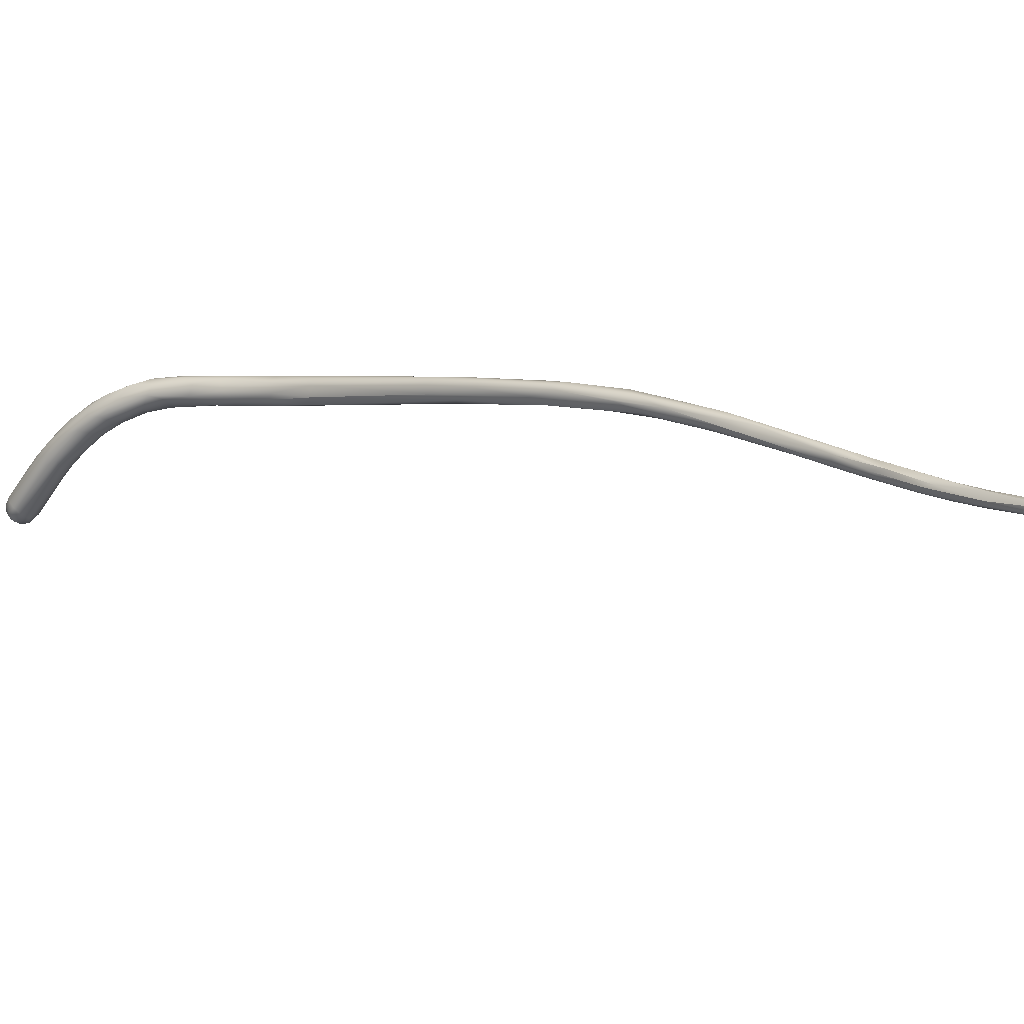
<metadata>
{"format":"obj","ext":"obj","renderer":"f3d","projection":"perspective","resolution":1024,"background":"white","views":[{"elev":-45.2,"azim":102.1,"up":"+Y"}]}
</metadata>
<code>
v -238.8 -149.3 728.1
v -238.7 -149.5 728.1
v -238.8 -149.1 728
v -239.1 -149.8 727.7
v -239 -149.7 727.9
v -239 -149.9 727.5
v -238.8 -149.7 728
v -238.8 -150 727.7
v -238.7 -149.9 727.9
v -239.3 -149.4 727.6
v -239.2 -149.8 727.4
v -239.1 -149.6 727.9
v -239.2 -149.1 727.4
v -239.1 -149.3 727.9
v -239.1 -149.1 727.7
v -238.9 -149.5 728
v -238.9 -148.9 727.8
v -239 -148.9 727.5
v -238.6 -148.7 727
v -238.7 -150 727.1
v -239.2 -149.5 727.2
v -239.1 -149.8 727.2
v -239.1 -149.3 726.9
v -238.9 -149.7 726.8
v -238.9 -148.9 727
v -238.5 -149.3 728.1
v -238.6 -149.2 728.1
v -238.5 -149.6 728.1
v -238.6 -149 728
v -238.4 -149.2 728
v -238.4 -149 728
v -238.3 -149.4 728.1
v -238.1 -149 727.8
v -238 -149.2 727.8
v -238.3 -150.1 727.3
v -238.3 -149.9 727.9
v -238.3 -150 727.7
v -238.1 -150 727.4
v -238 -149.9 727.6
v -237.9 -149.6 727.7
v -238.6 -148.7 727.6
v -238.5 -148.8 727.8
v -238.2 -148.8 727.6
v -237.3 -149.3 725.1
v -237 -149.5 725.1
v -237.2 -148.6 725.2
v -237.1 -149 724.9
v -236.7 -149.3 724.5
v -236.4 -148.8 726.2
v -236.2 -149.6 725.6
v -236.1 -149.2 725.9
v -236.4 -148.5 725.8
v -235.7 -148.9 725.5
v -236.4 -148.3 725.3
v -236.4 -149.7 725
v -236 -149.7 725
v -235.9 -149.4 725.4
v -236 -148.2 724.4
v -235.8 -148.3 724.9
v -236.2 -149.3 724
v -236 -149 723.5
v -235.6 -148.5 725
v -235.3 -149.1 724.8
v -235.2 -148.2 723.9
v -235.5 -149 722.8
v -235.3 -149.3 722.9
v -235.7 -148.5 723.1
v -235.5 -148.2 723.3
v -235.1 -148.4 722
v -234.8 -149.3 723.8
v -235 -148.3 724
v -234.8 -148.6 724.1
v -234.9 -149.5 723.3
v -234.3 -149.1 723.2
v -234.7 -148.1 723.2
v -234.8 -148.1 722.9
v -234.7 -149.4 722.1
v -234.3 -149.3 722.6
v -234.9 -148.2 722.1
v -235 -149.1 721.8
v -235 -148.8 721.6
v -234.6 -149.1 720.7
v -234.6 -148.8 720.3
v -234.5 -148.8 719.7
v -234.2 -148.7 723.1
v -234.3 -148.4 723
v -234 -148.2 722.1
v -233.8 -148.5 722.3
v -234.3 -148.1 722.2
v -233.7 -149 721.6
v -234.4 -148.1 721.4
v -233.8 -148.2 721
v -234.2 -149.4 720.7
v -233.8 -149.5 720.5
v -234.4 -148.4 720.2
v -234.2 -149.5 719.5
v -233.9 -148.3 719.7
v -234.5 -149.1 719.3
v -234 -148.5 718.6
v -234 -150.1 717.6
v -234.3 -149.2 717.6
v -234.1 -149.1 717.2
v -234.3 -149.9 717.1
v -234 -150.3 716.6
v -234.1 -149.5 716.3
v -234.1 -150 715.5
v -233.5 -148.5 721.1
v -233.5 -149.3 720.3
v -233.4 -148.5 720.2
v -233.5 -148.4 720.1
v -233.7 -149.6 719.5
v -233.3 -149.1 720
v -233.2 -148.9 718.8
v -233.3 -148.7 718.6
v -233.5 -149.8 718.5
v -233.2 -149.5 718.2
v -233.6 -148.7 718
v -233.9 -149 717.1
v -233.3 -149 717.3
v -233.5 -150.5 716.4
v -233.2 -150.1 717
v -233.5 -149.2 716.3
v -233.8 -149.5 715.7
v -233.2 -151.2 714.9
v -233.9 -149.8 715.4
v -233.6 -150 714.6
v -233.5 -149.7 715.2
v -233.8 -150.8 714.6
v -233.7 -151.1 714.4
v -233.8 -150.7 714.2
v -233.7 -150.4 714.3
v -233.2 -151.8 713.5
v -233 -149.6 717
v -233.1 -149.5 716.4
v -233.2 -149.7 715.3
v -232.7 -150.7 714.9
v -232.9 -151.2 714.7
v -232.7 -150.4 714.5
v -232.5 -152.2 712.9
v -233.2 -151.5 712.3
v -232.8 -150.9 712.8
v -233.1 -152.1 712.1
v -232.7 -151.5 711.8
v -232.2 -151.9 712.9
v -232.2 -151.3 712.6
v -232.1 -151.5 712.7
v -232.2 -151.5 711.9
v -231.3 -155 707.1
v -230.5 -154.9 707.7
v -230.6 -155.4 707.3
v -231 -155.6 706.5
v -230.6 -155.9 706.4
v -231.1 -155 706.5
v -230.9 -154.9 706.3
v -230.7 -154.6 706.7
v -230.6 -156.3 704.5
v -230.3 -154.8 707.4
v -230.3 -154.7 707.2
v -230.2 -155 706.4
v -229.9 -156.2 705.6
v -229.7 -156.1 705.3
v -230.5 -156.7 704.4
v -230.3 -156.1 704.1
v -230.2 -157.1 703.1
v -229.8 -157.8 702.8
v -230 -157.1 702.5
v -229.9 -157.9 702.1
v -229.7 -156 705
v -229.5 -157.5 703.3
v -229.1 -157.5 702.6
v -229.1 -157.9 702.3
v -229.7 -156.8 702.7
v -229.4 -157 702.5
v -229.7 -158.1 701.1
v -229.5 -159.1 700.3
v -229.6 -158.7 700.4
v -229.2 -158.1 700.4
v -229.2 -160.1 698.5
v -229.3 -159.9 698.5
v -228.9 -157.8 701.5
v -228.8 -159.3 700
v -228.5 -159.4 699.3
v -229.2 -158.8 699.3
v -228.7 -158.8 699.4
v -228.9 -160 699
v -228.5 -160.5 698.1
v -229.2 -159.8 698.1
v -228.7 -159.8 697.8
v -228.6 -161.4 697
v -228.8 -160.5 696.8
v -228.9 -161.8 695.9
v -228.9 -161.6 696.4
v -228.9 -161.5 695.8
v -228.6 -162.3 694.6
v -228.7 -163.2 694
v -228.6 -163.8 693.6
v -228.2 -161.5 695.9
v -228.3 -162.7 695.2
v -228 -162.5 694.9
v -228.3 -162.3 694.5
v -228.5 -163.3 694.4
v -228.6 -163.6 693.1
v -228.4 -163.6 693
v -228.4 -164.9 692
v -228.2 -165.3 692
v -228 -165.1 692.3
v -227.8 -164.8 692.3
v -228.4 -164.8 691.9
v -228.3 -164.9 691.6
v -228.1 -166.1 691
v -227.9 -166.5 690.6
v -228 -166.7 689.9
v -227.9 -166.6 689.7
v -227.7 -164.9 691.9
v -227.7 -166.1 691
v -227.8 -166.5 690.7
v -227.4 -166.3 690.5
v -227.7 -165.4 690.8
v -227.5 -167.7 689.2
v -227.8 -167.5 689.3
v -227.7 -167.4 689.5
v -227.3 -167.6 689.3
v -227.1 -167.8 688.9
v -227.6 -167 689.1
v -227.5 -168.3 688.3
v -227.4 -168.3 688.4
v -227.7 -167.7 688.8
v -227.5 -168.2 688
v -227.1 -169.3 687.3
v -227.1 -167.9 688.1
v -227 -167.9 688.4
v -226.9 -169.3 687.5
v -226.6 -169.4 687.3
v -227 -168.9 687
v -226.9 -168.9 687
v -226.7 -168.9 687
v -226.5 -169.1 687.2
v -226.6 -170.2 686
v -225.8 -171.2 685.3
v -226.1 -171.3 685
v -226.2 -170.9 685
v -225.9 -170.9 684.9
v -225.9 -171 684.7
v -225.7 -170.9 685.1
v -225.7 -171.9 684.6
v -225.6 -172.2 683.8
v -225.3 -171.9 684.4
v -225.3 -172.1 683.6
v -225.4 -172.3 683.5
v -224.1 -173.8 682.1
v -224.1 -173.8 681.9
v -223.9 -174.2 681.5
v -224.1 -174.8 681.3
v -224 -174.8 681
v -223.9 -174.7 681
v -223.8 -175 680.8
v -223.9 -174.9 680.8
v -223.8 -174.9 681.4
v -223.8 -174.5 681.1
v -223.7 -175.1 680.9
v -223.8 -174.6 680.9
v -223.8 -174.9 680.7
v -223.8 -174.8 680.8
v -223.6 -174.7 681.2
v -223.7 -174.9 681.3
v -223.6 -175.1 681
v -223.6 -175 681
v -223.6 -174.7 681
v -223.6 -175.1 680.9
v -223.6 -174.8 680.8
v -223.7 -175 680.8
v -223.6 -174.9 680.8
v -223.6 -174.7 681.3
v -223.5 -174.9 681
v -223.5 -174.8 681
v -223.5 -175 680.9
v -233.5 -148.5 721.1
v -233.5 -148.4 720.1
v -232.5 -152.2 712.9
v -229.8 -157.8 702.8
v -229.2 -159.8 698.1
v -228.3 -162.7 695.2
v -227.4 -166.3 690.5
v -227.4 -166.3 690.5
v -227.7 -165.4 690.8
v -227.7 -165.4 690.8
v -227.3 -167.6 689.3
v -227.1 -167.9 688.1
v -227 -167.9 688.4
v -226.6 -169.4 687.3
v -226.5 -169.1 687.2
v -225.3 -171.9 684.4
v -225.3 -171.9 684.4
v -224 -174.8 681
v -223.8 -175 680.8
v -223.9 -174.9 680.8
v -223.9 -174.9 680.8
v -223.7 -175.1 680.9
v -223.7 -175.1 680.9
v -223.6 -175.1 681
v -223.6 -175 681
v -223.5 -174.9 681
g grp1
f 1 2 26
f 27 3 1
f 29 3 27
f 26 27 1
f 28 26 2
f 17 29 42
f 11 4 10
f 4 12 10
f 6 8 4
f 11 6 4
f 8 9 5
f 8 5 4
f 4 5 12
f 6 20 8
f 22 20 6
f 6 11 22
f 7 5 9
f 2 7 28
f 28 7 9
f 35 8 20
f 14 15 10
f 10 21 11
f 10 13 21
f 15 17 18
f 12 14 10
f 10 15 13
f 15 18 13
f 12 5 16
f 14 12 16
f 14 17 15
f 2 16 7
f 16 5 7
f 1 16 2
f 14 16 1
f 14 1 3
f 3 17 14
f 29 17 3
f 13 18 25
f 19 46 25
f 18 19 25
f 19 18 41
f 17 42 41
f 18 17 41
f 54 19 41
f 55 20 45
f 35 20 55
f 22 21 24
f 21 22 11
f 23 24 21
f 13 23 21
f 13 25 23
f 22 24 20
f 24 45 20
f 23 47 24
f 25 47 23
f 31 29 27
f 31 42 29
f 26 30 27
f 30 31 27
f 31 43 42
f 28 32 26
f 26 32 30
f 30 33 31
f 33 43 31
f 43 33 52
f 40 34 32
f 32 34 30
f 34 49 33
f 34 33 30
f 33 49 52
f 9 37 36
f 28 9 36
f 37 9 8
f 32 28 36
f 8 35 37
f 38 37 35
f 36 39 40
f 32 36 40
f 37 39 36
f 39 37 38
f 39 38 50
f 57 40 39
f 39 50 57
f 34 51 49
f 40 51 34
f 41 42 43
f 41 43 54
f 38 35 56
f 25 46 47
f 40 57 51
f 52 54 43
f 58 46 19
f 54 58 19
f 45 24 44
f 56 50 38
f 70 50 56
f 45 44 48
f 60 55 45
f 60 45 48
f 44 24 47
f 47 46 67
f 48 44 47
f 61 48 47
f 51 53 49
f 52 49 62
f 62 59 52
f 54 52 59
f 56 35 55
f 70 57 50
f 55 60 66
f 56 55 73
f 60 48 61
f 61 47 67
f 68 46 58
f 60 61 65
f 66 60 65
f 61 67 65
f 62 49 53
f 51 57 63
f 53 51 63
f 53 63 72
f 53 72 62
f 59 64 54
f 64 58 54
f 59 71 64
f 62 71 59
f 70 56 73
f 63 57 70
f 73 55 66
f 46 68 67
f 68 79 67
f 67 79 69
f 80 66 65
f 62 72 71
f 63 85 72
f 71 75 64
f 73 77 78
f 73 66 77
f 73 78 70
f 63 74 85
f 70 74 63
f 78 74 70
f 58 64 76
f 64 75 76
f 72 86 71
f 85 86 72
f 86 75 71
f 75 89 76
f 77 66 80
f 77 94 78
f 58 79 68
f 79 58 76
f 80 65 81
f 81 65 67
f 67 69 81
f 82 80 81
f 95 69 79
f 76 91 79
f 91 95 79
f 83 82 81
f 80 82 77
f 83 98 82
f 77 82 93
f 81 69 83
f 83 95 84
f 83 69 95
f 83 84 98
f 74 90 85
f 75 86 87
f 88 86 85
f 108 90 78
f 74 78 90
f 89 75 87
f 90 88 85
f 87 86 88
f 107 87 88
f 90 277 88
f 87 92 89
f 89 92 91
f 94 108 78
f 89 91 76
f 94 77 93
f 111 93 96
f 94 93 111
f 97 95 91
f 91 92 97
f 111 96 100
f 108 94 111
f 82 98 96
f 82 96 93
f 97 99 95
f 97 117 99
f 103 96 98
f 96 103 100
f 95 101 84
f 101 95 102
f 102 95 99
f 115 111 100
f 98 84 103
f 84 101 103
f 103 104 100
f 118 102 99
f 103 101 105
f 101 102 105
f 118 123 102
f 120 100 104
f 103 105 106
f 123 105 102
f 104 103 129
f 103 128 129
f 125 105 123
f 106 105 125
f 103 106 128
f 90 112 277
f 112 109 277
f 87 107 92
f 90 108 112
f 116 112 108
f 109 92 107
f 112 113 109
f 92 110 97
f 278 92 109
f 278 109 114
f 117 97 114
f 114 97 110
f 114 109 113
f 108 111 115
f 115 116 108
f 112 116 113
f 121 116 115
f 113 116 133
f 113 133 134
f 117 118 99
f 117 122 118
f 114 119 117
f 113 134 114
f 134 119 114
f 120 115 100
f 115 120 121
f 121 133 116
f 122 123 118
f 119 122 117
f 135 122 119
f 121 136 133
f 120 104 132
f 132 104 129
f 138 135 119
f 127 123 122
f 132 124 120
f 131 106 125
f 123 126 125
f 126 131 125
f 123 127 126
f 129 128 142
f 142 128 130
f 124 132 139
f 106 130 128
f 106 131 130
f 130 131 140
f 143 131 126
f 131 143 140
f 141 143 126
f 141 126 127
f 151 129 142
f 121 137 136
f 119 134 138
f 133 138 134
f 138 136 146
f 122 135 127
f 133 136 138
f 137 121 120
f 137 120 124
f 124 279 137
f 146 136 144
f 136 137 144
f 144 137 279
f 135 141 127
f 129 151 132
f 130 140 142
f 155 143 141
f 142 148 151
f 138 146 145
f 147 135 138
f 135 147 141
f 147 155 141
f 140 143 154
f 155 154 143
f 142 153 148
f 142 140 153
f 154 153 140
f 145 147 138
f 139 132 152
f 132 151 152
f 162 151 148
f 153 156 148
f 162 148 156
f 144 279 150
f 149 157 144
f 144 157 146
f 150 149 144
f 159 155 147
f 152 151 165
f 150 139 152
f 163 153 154
f 172 163 154
f 154 155 172
f 153 163 156
f 146 158 145
f 146 157 158
f 159 145 158
f 145 159 147
f 158 168 159
f 150 152 169
f 150 160 149
f 169 160 150
f 171 160 169
f 171 161 160
f 149 160 161
f 149 161 157
f 157 161 168
f 157 168 158
f 170 168 161
f 162 280 151
f 152 165 169
f 163 166 156
f 155 173 172
f 173 155 159
f 167 280 162
f 162 156 167
f 166 164 156
f 156 164 167
f 164 166 174
f 166 163 172
f 183 166 172
f 161 171 170
f 170 180 168
f 159 168 180
f 169 165 185
f 173 177 172
f 180 173 159
f 169 185 181
f 167 164 175
f 167 175 280
f 166 183 174
f 164 176 175
f 181 185 189
f 164 174 176
f 176 174 179
f 175 176 178
f 177 183 172
f 178 185 175
f 179 178 176
f 174 187 179
f 178 179 191
f 179 193 191
f 179 187 193
f 281 174 183
f 171 182 170
f 170 182 180
f 169 181 171
f 180 184 173
f 173 184 177
f 186 171 181
f 171 186 182
f 180 182 184
f 185 280 175
f 199 182 186
f 186 181 189
f 177 188 183
f 184 188 177
f 190 183 188
f 182 197 184
f 189 185 192
f 192 185 178
f 191 192 178
f 190 281 183
f 200 190 188
f 197 200 188
f 197 188 184
f 200 194 190
f 186 189 198
f 193 281 190
f 194 193 190
f 201 198 189
f 189 192 201
f 196 201 192
f 192 191 196
f 191 193 195
f 191 195 204
f 195 208 204
f 202 193 194
f 195 193 202
f 191 204 196
f 195 202 208
f 182 199 197
f 200 197 218
f 186 282 199
f 199 214 197
f 197 214 218
f 198 201 206
f 207 199 282
f 282 206 207
f 202 194 203
f 200 203 194
f 214 199 207
f 196 205 201
f 206 201 205
f 196 210 205
f 211 206 205
f 207 206 215
f 202 209 208
f 202 203 209
f 200 285 203
f 204 210 196
f 210 204 212
f 211 205 210
f 206 211 216
f 215 206 216
f 203 285 209
f 212 204 208
f 209 213 208
f 221 211 210
f 213 212 208
f 224 209 285
f 224 213 209
f 212 220 210
f 220 212 227
f 215 217 207
f 207 283 214
f 216 222 215
f 215 287 217
f 223 217 287
f 214 284 218
f 285 230 224
f 219 232 222
f 223 287 233
f 290 222 232
f 210 220 221
f 226 221 220
f 226 220 225
f 220 227 225
f 227 212 213
f 221 226 219
f 211 221 219
f 213 224 228
f 216 211 219
f 216 219 222
f 284 231 218
f 232 219 226
f 227 213 228
f 227 228 225
f 229 226 225
f 226 229 232
f 234 228 224
f 229 225 238
f 225 228 238
f 238 228 234
f 231 223 237
f 223 231 284
f 286 289 288
f 236 288 289
f 224 230 235
f 235 234 224
f 236 235 230
f 289 291 236
f 223 233 237
f 229 238 240
f 234 241 238
f 243 241 234
f 234 235 243
f 242 243 235
f 236 242 235
f 240 245 229
f 229 245 232
f 233 247 237
f 291 244 236
f 244 242 236
f 232 245 239
f 290 232 239
f 290 239 292
f 238 241 246
f 246 240 238
f 253 245 240
f 246 253 240
f 246 241 249
f 241 243 249
f 242 248 243
f 248 249 243
f 244 291 293
f 251 248 242
f 242 244 251
f 239 245 258
f 258 245 253
f 292 239 273
f 293 273 250
f 293 250 244
f 244 250 251
f 259 248 251
f 273 264 250
f 252 250 264
f 251 252 268
f 251 268 259
f 252 264 268
f 250 252 251
f 253 246 254
f 256 253 254
f 294 246 249
f 249 248 255
f 294 255 257
f 294 249 255
f 256 254 296
f 258 253 260
f 248 261 255
f 259 261 248
f 255 263 257
f 261 263 255
f 298 253 256
f 271 299 295
f 271 295 262
f 295 297 262
f 263 262 257
f 273 239 265
f 265 239 258
f 265 258 266
f 266 258 260
f 299 271 269
f 270 263 261
f 259 270 261
f 271 262 272
f 272 262 263
f 270 272 263
f 266 267 265
f 265 267 273
f 269 301 300
f 299 269 300
f 268 270 259
f 269 271 276
f 272 276 271
f 273 275 264
f 267 274 273
f 273 274 275
f 264 275 268
f 276 302 301
f 269 276 301
f 302 276 275
f 275 276 270
f 268 275 270
f 276 272 270

</code>
